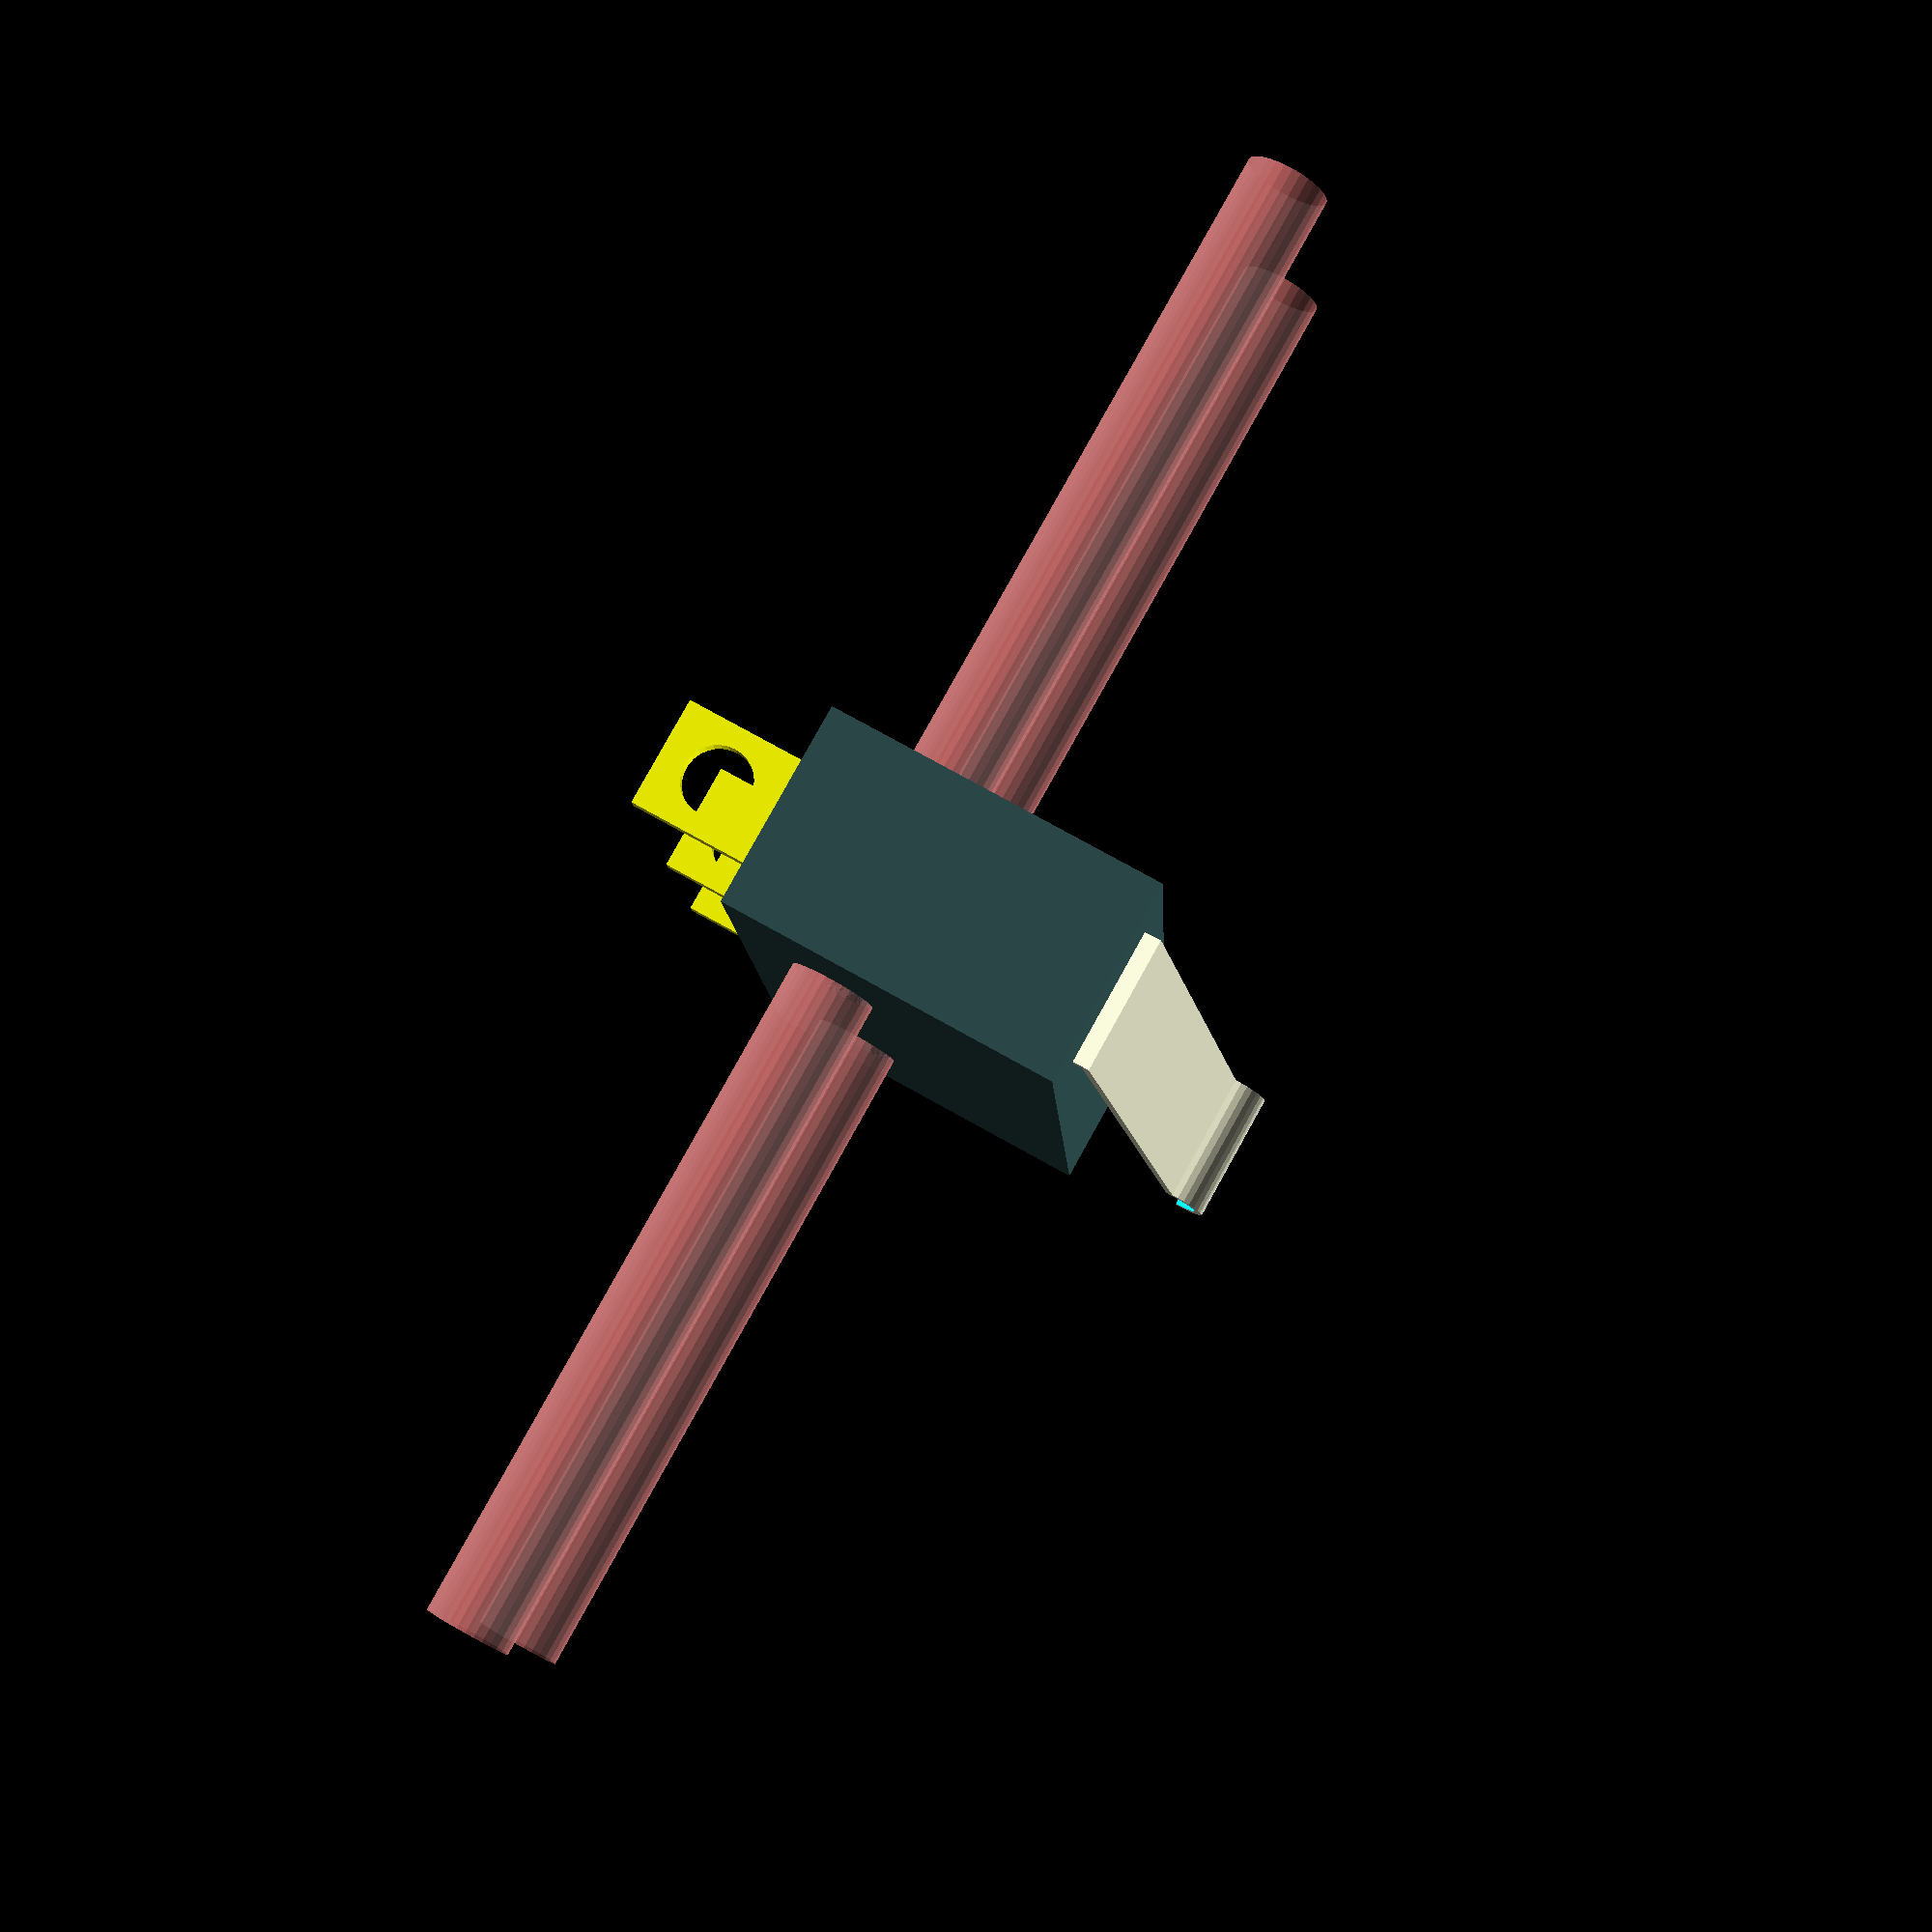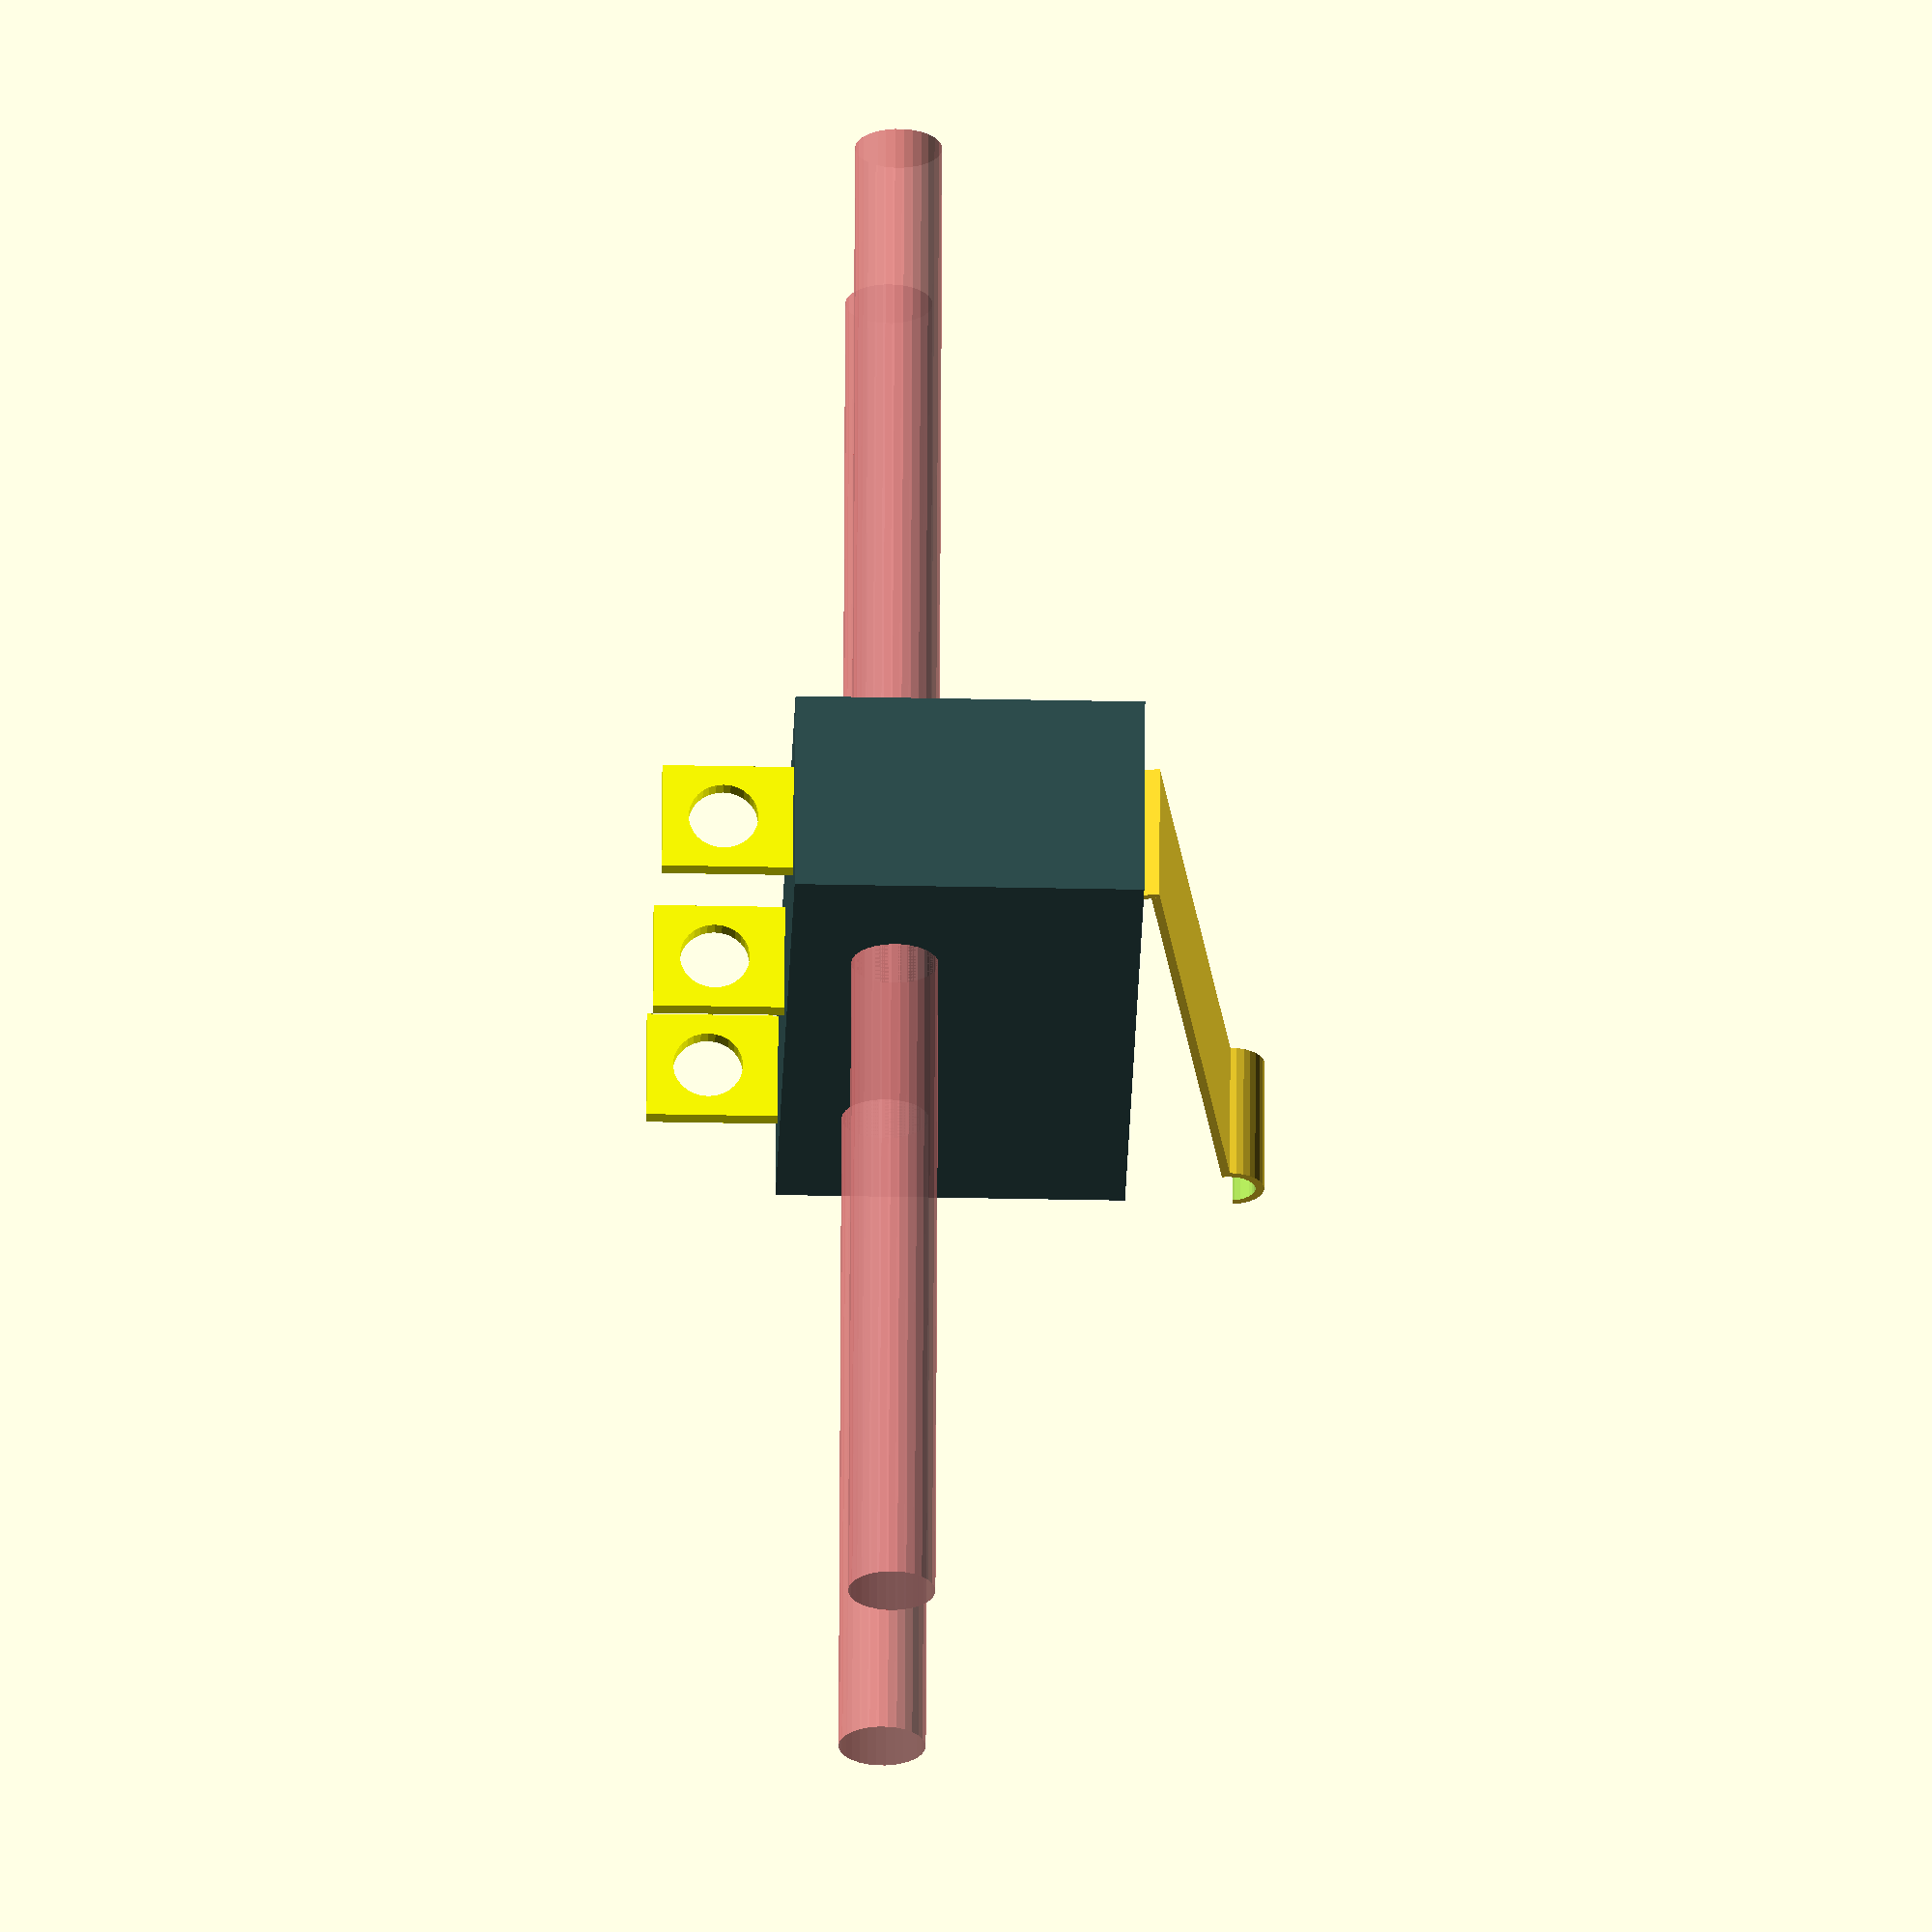
<openscad>
// Limit Switch.scad
// GPLv2
// 2012-05-23 TakeItAndRun

// unit vectors
xaxis=[1,0,0];
yaxis=[0,1,0];
zaxis=[0,0,1];

//small number
e=0.02;

// make curves nice and round
$fn=30;

// all dimensions in mm

// switch
hsw=10;
xsw=6;
ysw=20;

//distance between holes and center
dysw=5;
rsw=2.5/2;
hhsw=3;
// switch point
hswp=14;
yswp=11;
// electric contacts
yswc=0.5;
xswc=3.2;
rswc=2/2;
hswc=3.75;
hhswc=-2;
// contact positions
dysw1=1;
dysw2=8;
dysw3=-8;
// limiter
rc=2/2;
dc=0.25;
xc=4;
yc=18;

Switch();
#%SwitchHoles();

// model a limiting switch
// The switch is shown in the position where it is just actueted.
// This limiting position is at y=yswp=11mm, z=hswp=14mm, 
// relative to the center of the base ot the switch

module Switch(){
	color("DarkSlateGrey")
	difference(){
		translate(hsw/2*zaxis)cube([xsw,ysw,hsw],true);
		translate([0,dysw,hhsw])rotate(90,yaxis)cylinder(xsw+2*e,rsw,rsw,true);
		translate([0,-dysw,hhsw])rotate(90,yaxis)cylinder(xsw+2*e,rsw,rsw,true);
	}
	translate(dysw1*yaxis)Contact();
	translate(dysw2*yaxis)Contact();
	translate(dysw3*yaxis)Contact();
	translate([0,yswp,hswp])rotate(8,xaxis)Limiter();
}

module Contact(){
	color("yellow")
	difference(){
		translate((-hswc/2+1/2)*zaxis)cube([xswc,yswc,hswc+1],true);
		translate(hhswc*zaxis)rotate(90,xaxis)cylinder(yswc+2*e,rswc,rswc,true);
	}
}

// model the limiter, positioning the part to press at the center of origin
module Limiter(){
	color("yellow");
	translate(-rc*zaxis){
		rotate(-90,yaxis)Cut()
			difference(){
				cylinder(xc,rc,rc,true);
				cylinder(xc+2*e,rc-dc,rc-dc,true);
			}
		translate(-(yc/2+rc-dc/2)*yaxis)cube([xc,yc+dc,dc],true);
		translate(-(yc+rc-dc/2)*yaxis-xc/2*zaxis)cube([xc,dc,xc],true);
	}
}

// holes for mounting of the switch
module SwitchHoles(){
		translate([0,dysw,hhsw])rotate(90,yaxis)cylinder(xsw+40+2*e,rsw,rsw,true);
		translate([0,-dysw,hhsw])rotate(90,yaxis)cylinder(xsw++40+2*e,rsw,rsw,true);
}

// cut whateverer follows at the plane x=0
// (used to cut the lower half of the round part of the limiter)
module Cut(){
	for(i=[0,$children-1])
		difference(convexity=8){
			child(i);
			translate(-100*xaxis)cube(200,true);
		}
}
</openscad>
<views>
elev=104.0 azim=354.9 roll=240.8 proj=p view=wireframe
elev=215.1 azim=261.3 roll=271.6 proj=o view=wireframe
</views>
